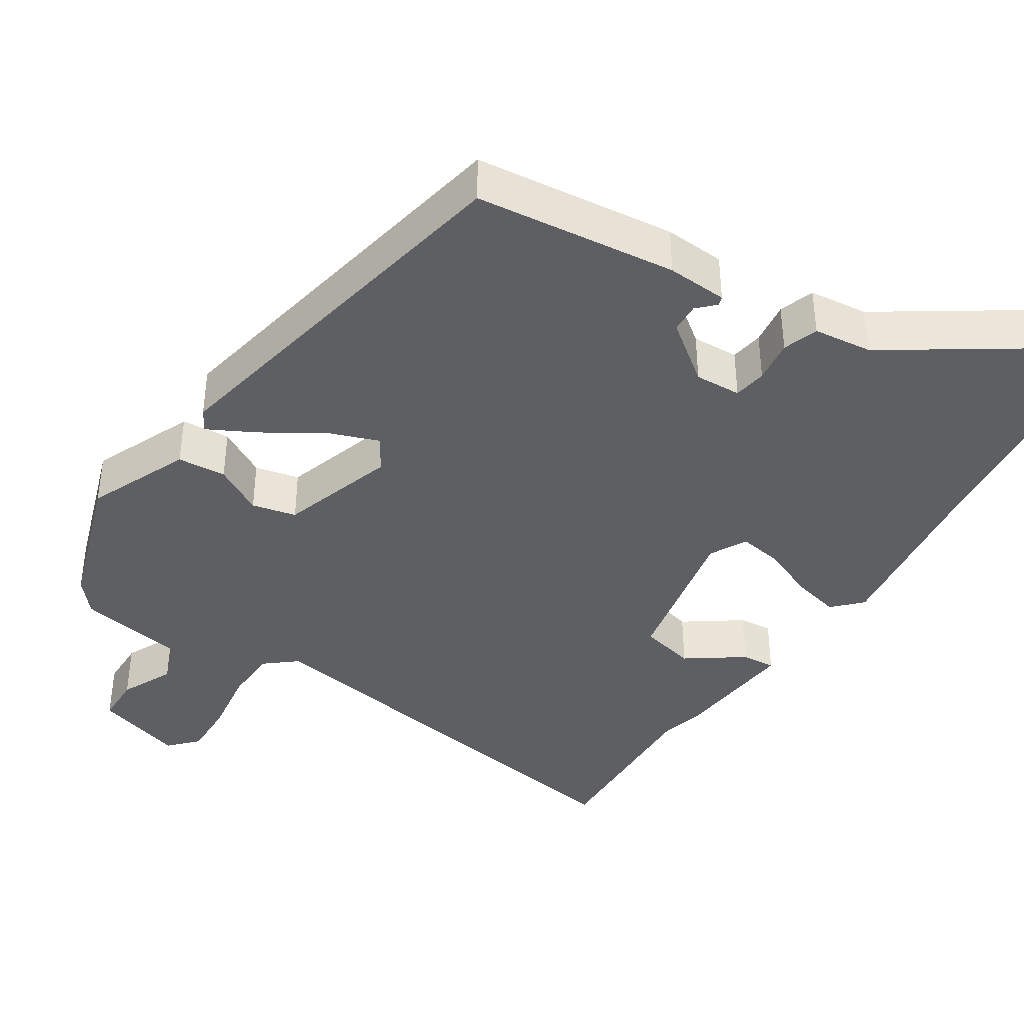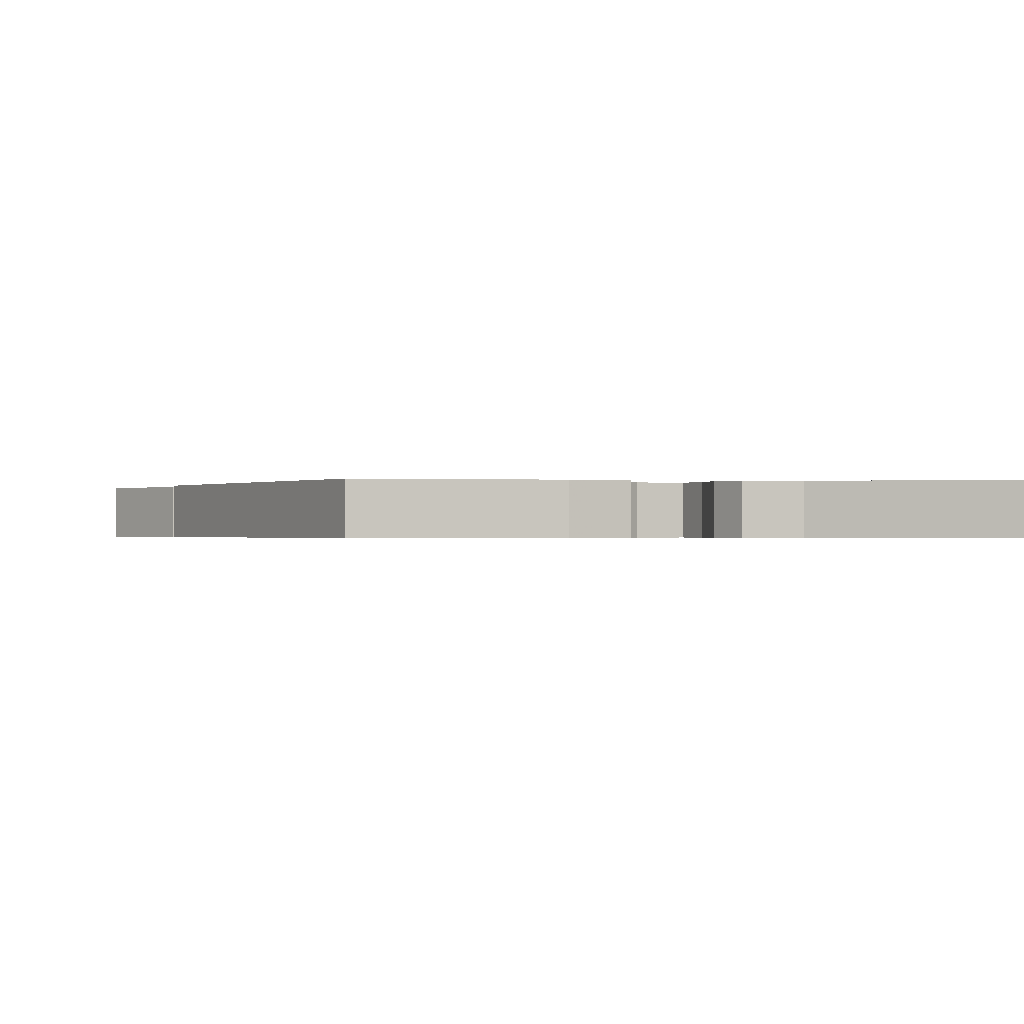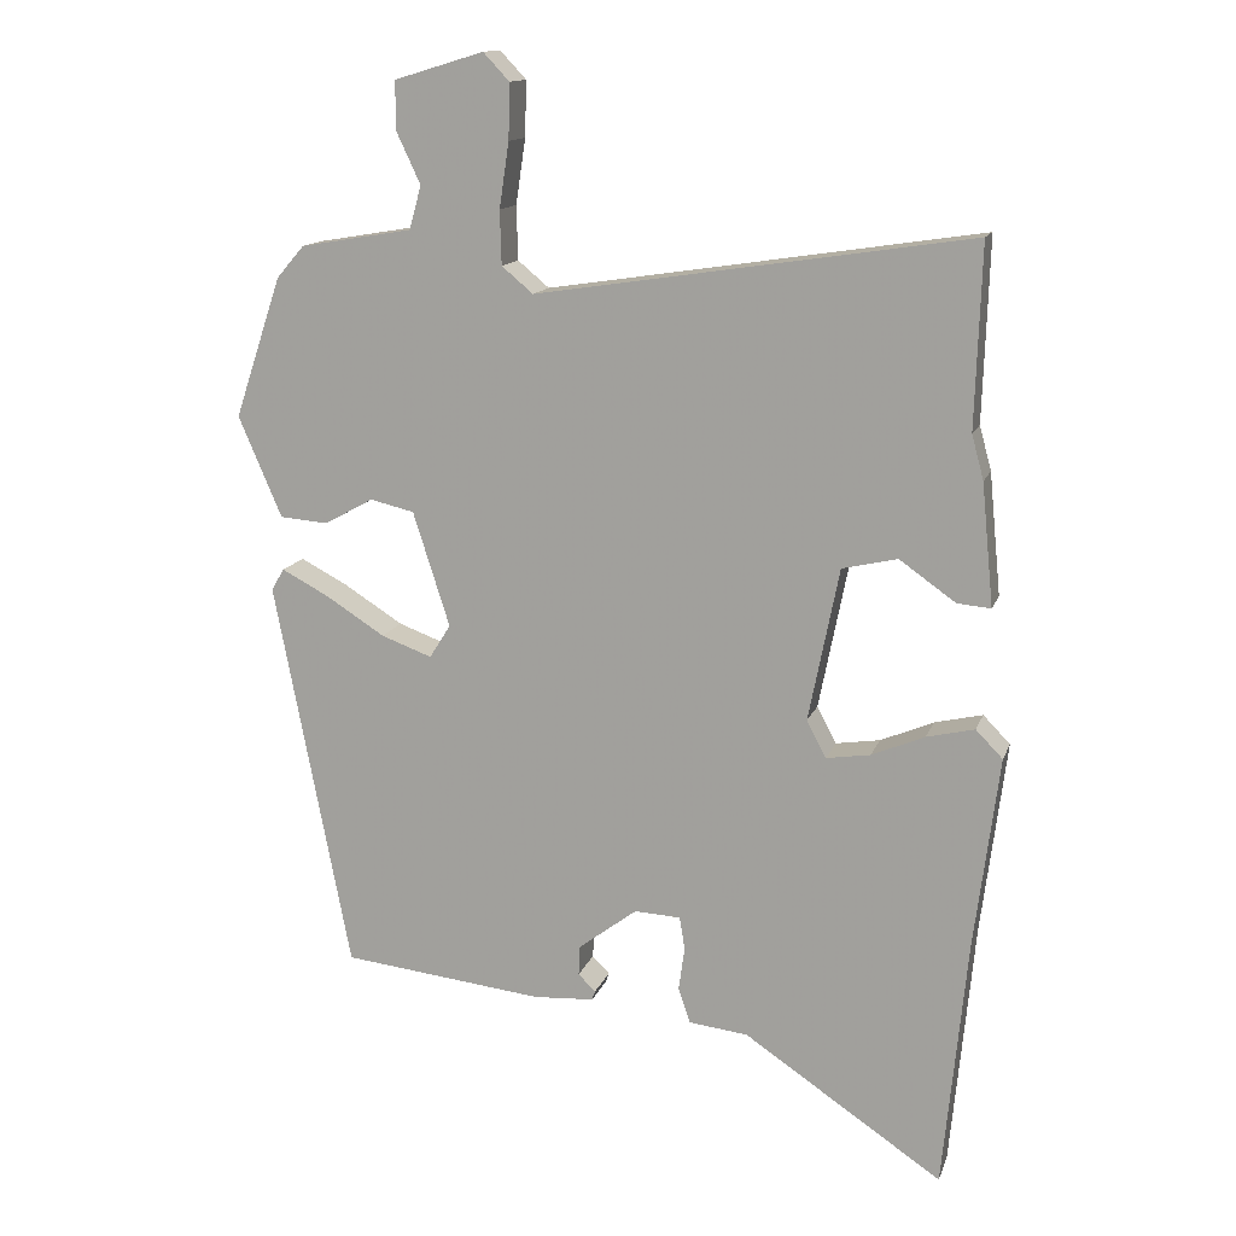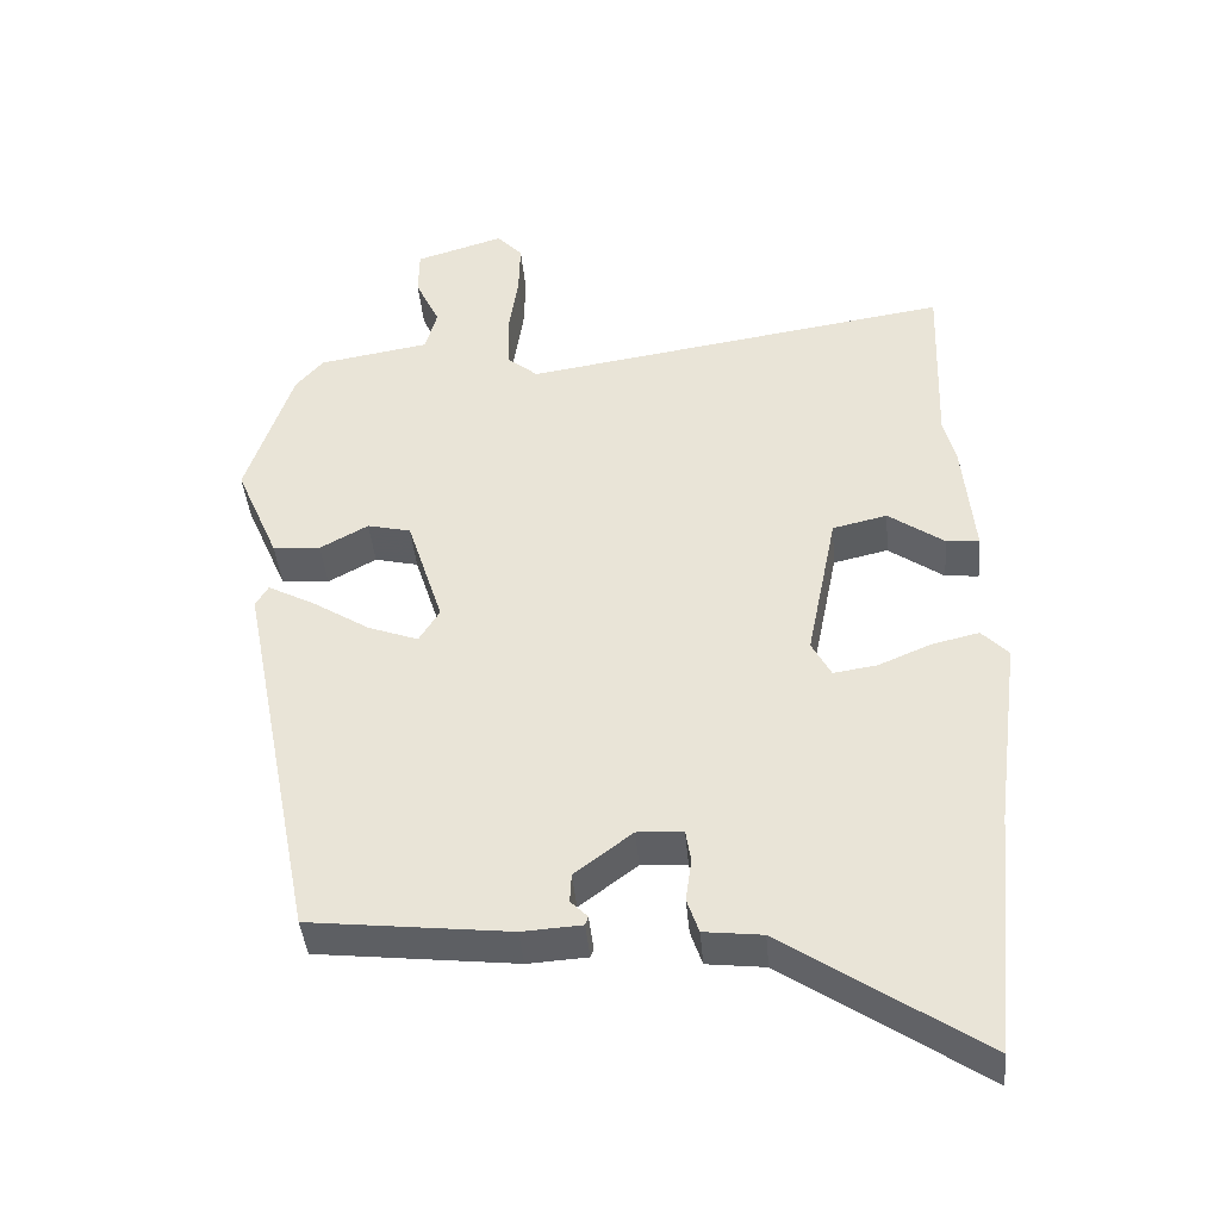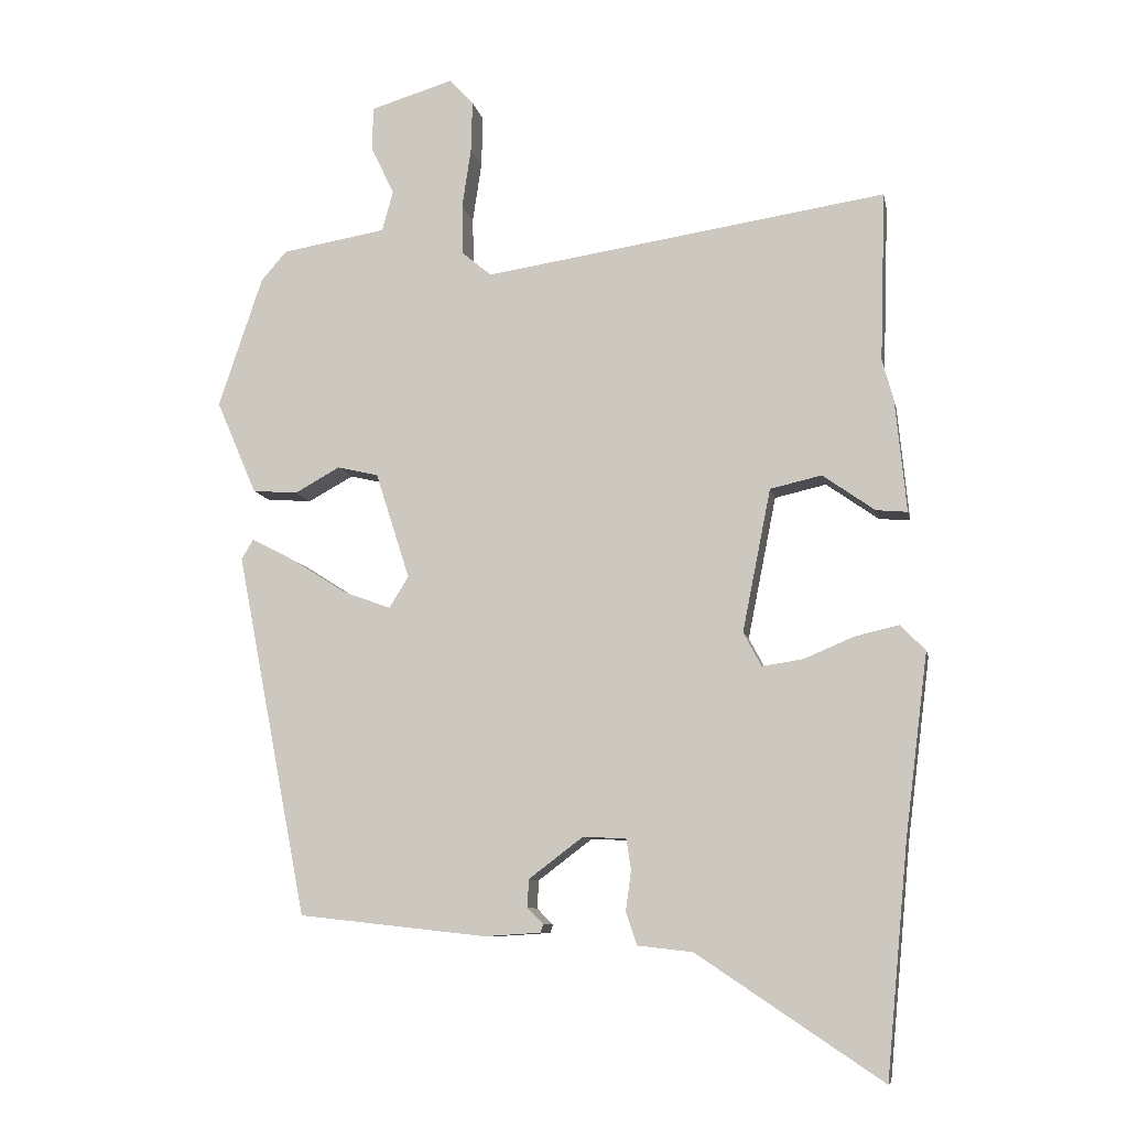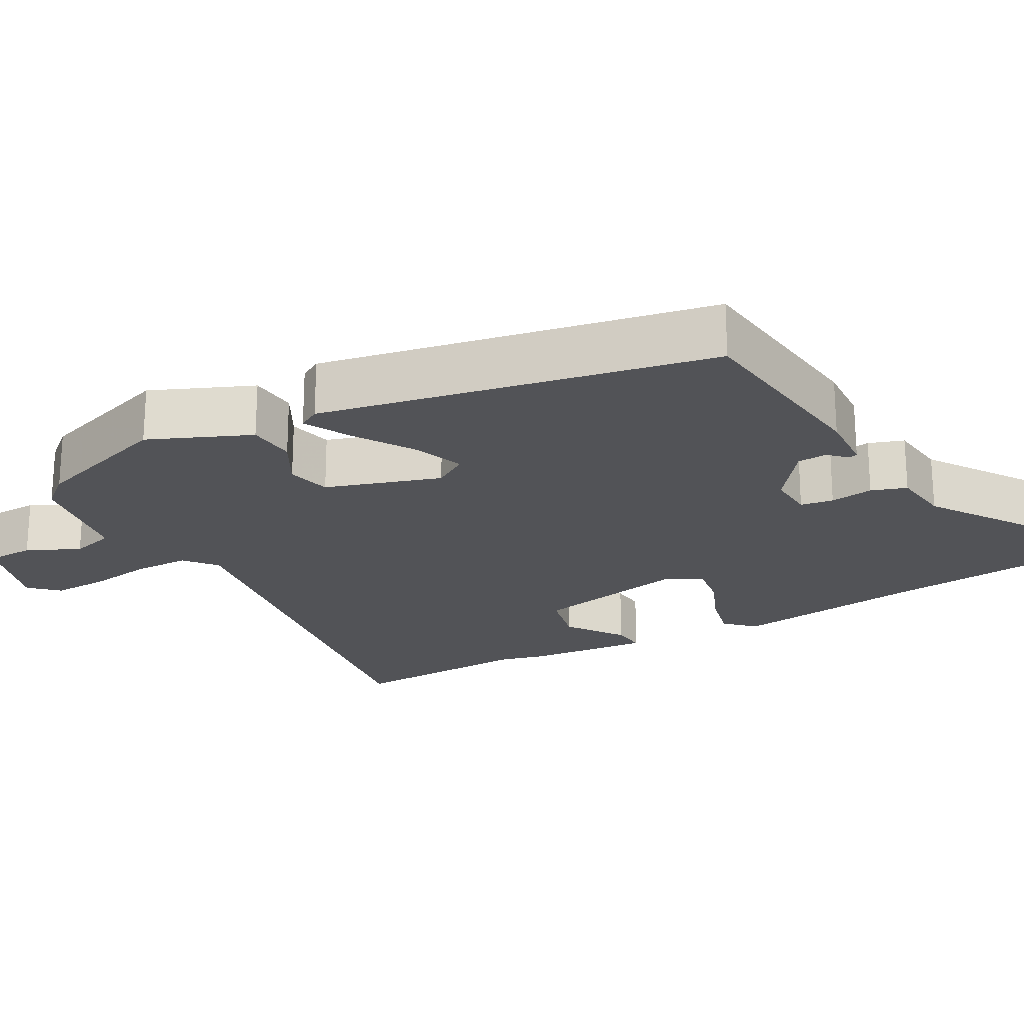
<metadata>
{"format":"obj","ext":"obj","renderer":"f3d","projection":"perspective","resolution":1024,"background":"white","views":[{"elev":-40.3,"azim":147.1,"up":"+Y"},{"elev":-0.4,"azim":161.4,"up":"+Y"},{"elev":13.8,"azim":-164.4,"up":"+Z"},{"elev":-41.1,"azim":-175.0,"up":"+Z"},{"elev":-9.1,"azim":-169.0,"up":"+Z"},{"elev":-22.3,"azim":119.2,"up":"+Y"}]}
</metadata>
<code>
v 0.432 0.07 0.491
v 0.495 0.07 0.303
v 0.437 0.07 0.168
v 0.372 0.07 0.163
v 0.307 0.07 0.199
v 0.248 0.07 0.185
v 0.199 0.07 0.032
v 0.227 0.07 -0.013
v 0.295 0.07 0.012
v 0.374 0.07 0.062
v 0.437 0.07 0.095
v 0.454 0.07 0.066
v 0.352 0.07 -0.457
v 0.082 0.07 -0.487
v 0.001 0.07 -0.482
v -0.003 0.07 -0.47
v 0.02 0.07 -0.447
v 0.018 0.07 -0.407
v -0.06 0.07 -0.348
v -0.122 0.07 -0.351
v -0.129 0.07 -0.395
v -0.121 0.07 -0.453
v -0.137 0.07 -0.5
v -0.216 0.07 -0.509
v -0.482 0.07 -0.687
v -0.514 0.07 -0.353
v -0.547 0.07 -0.094
v -0.511 0.07 -0.057
v -0.447 0.07 -0.072
v -0.376 0.07 -0.102
v -0.317 0.07 -0.111
v -0.291 0.07 -0.062
v -0.332 0.07 0.143
v -0.406 0.07 0.16
v -0.481 0.07 0.107
v -0.526 0.07 0.103
v -0.51 0.07 0.266
v -0.494 0.07 0.325
v -0.502 0.07 0.569
v 0.078 0.07 0.481
v 0.12 0.07 0.516
v 0.122 0.07 0.588
v 0.109 0.07 0.675
v 0.107 0.07 0.749
v 0.142 0.07 0.786
v 0.261 0.07 0.75
v 0.262 0.07 0.687
v 0.229 0.07 0.617
v 0.245 0.07 0.559
v 0.395 0.07 0.534
v 0.432 0 0.491
v 0.495 0 0.303
v 0.437 0 0.168
v 0.372 0 0.163
v 0.307 0 0.199
v 0.248 0 0.185
v 0.199 0 0.032
v 0.227 0 -0.013
v 0.295 0 0.012
v 0.374 0 0.062
v 0.437 0 0.095
v 0.454 0 0.066
v 0.352 0 -0.457
v 0.082 0 -0.487
v 0.001 0 -0.482
v -0.003 0 -0.47
v 0.02 0 -0.447
v 0.018 0 -0.407
v -0.06 0 -0.348
v -0.122 0 -0.351
v -0.129 0 -0.395
v -0.121 0 -0.453
v -0.137 0 -0.5
v -0.216 0 -0.509
v -0.482 0 -0.687
v -0.514 0 -0.353
v -0.547 0 -0.094
v -0.511 0 -0.057
v -0.447 0 -0.072
v -0.376 0 -0.102
v -0.317 0 -0.111
v -0.291 0 -0.062
v -0.332 0 0.143
v -0.406 0 0.16
v -0.481 0 0.107
v -0.526 0 0.103
v -0.51 0 0.266
v -0.494 0 0.325
v -0.502 0 0.569
v 0.078 0 0.481
v 0.12 0 0.516
v 0.122 0 0.588
v 0.109 0 0.675
v 0.107 0 0.749
v 0.142 0 0.786
v 0.261 0 0.75
v 0.262 0 0.687
v 0.229 0 0.617
v 0.245 0 0.559
v 0.395 0 0.534
f 3 4 5
f 2 3 5
f 1 2 5
f 50 1 5
f 49 50 5
f 48 49 5 6
f 46 47 48
f 45 46 48
f 44 45 48
f 43 44 48
f 42 43 48
f 48 6 7
f 42 48 7
f 41 42 7
f 40 41 7
f 38 39 40 7
f 36 37 38
f 35 36 38
f 34 35 38
f 33 34 38 7
f 32 33 7 8
f 31 32 8
f 28 29 30
f 27 28 30
f 26 27 30
f 26 30 31
f 25 26 31
f 24 25 31
f 23 24 31
f 22 23 31
f 21 22 31
f 20 21 31
f 19 20 31 8
f 15 16 17
f 14 15 17
f 13 14 17
f 13 17 18
f 12 13 18
f 11 12 18
f 10 11 18
f 9 10 18
f 8 9 18 19
f 55 54 53
f 55 53 52
f 55 52 51
f 55 51 100
f 55 100 99
f 56 55 99 98
f 98 97 96
f 98 96 95
f 98 95 94
f 98 94 93
f 98 93 92
f 57 56 98
f 57 98 92
f 57 92 91
f 57 91 90
f 57 90 89 88
f 88 87 86
f 88 86 85
f 88 85 84
f 57 88 84 83
f 58 57 83 82
f 58 82 81
f 80 79 78
f 80 78 77
f 80 77 76
f 81 80 76
f 81 76 75
f 81 75 74
f 81 74 73
f 81 73 72
f 81 72 71
f 81 71 70
f 58 81 70 69
f 67 66 65
f 67 65 64
f 67 64 63
f 68 67 63
f 68 63 62
f 68 62 61
f 68 61 60
f 68 60 59
f 69 68 59 58
f 1 51 52 2
f 2 52 53 3
f 3 53 54 4
f 4 54 55 5
f 5 55 56 6
f 6 56 57 7
f 7 57 58 8
f 8 58 59 9
f 9 59 60 10
f 10 60 61 11
f 11 61 62 12
f 12 62 63 13
f 13 63 64 14
f 14 64 65 15
f 15 65 66 16
f 16 66 67 17
f 17 67 68 18
f 18 68 69 19
f 19 69 70 20
f 20 70 71 21
f 21 71 72 22
f 22 72 73 23
f 23 73 74 24
f 24 74 75 25
f 25 75 76 26
f 26 76 77 27
f 27 77 78 28
f 28 78 79 29
f 29 79 80 30
f 30 80 81 31
f 31 81 82 32
f 32 82 83 33
f 33 83 84 34
f 34 84 85 35
f 35 85 86 36
f 36 86 87 37
f 37 87 88 38
f 38 88 89 39
f 39 89 90 40
f 40 90 91 41
f 41 91 92 42
f 42 92 93 43
f 43 93 94 44
f 44 94 95 45
f 45 95 96 46
f 46 96 97 47
f 47 97 98 48
f 48 98 99 49
f 49 99 100 50
f 50 100 51 1

</code>
